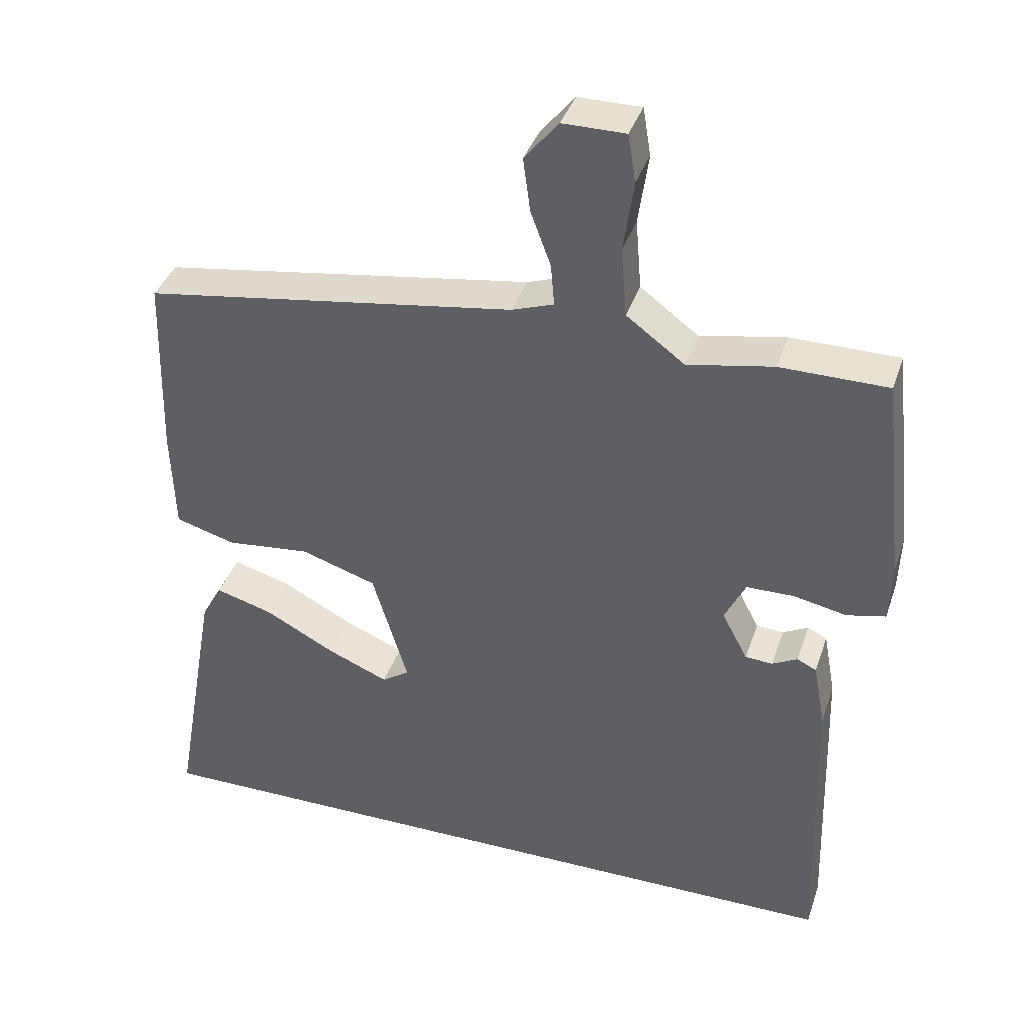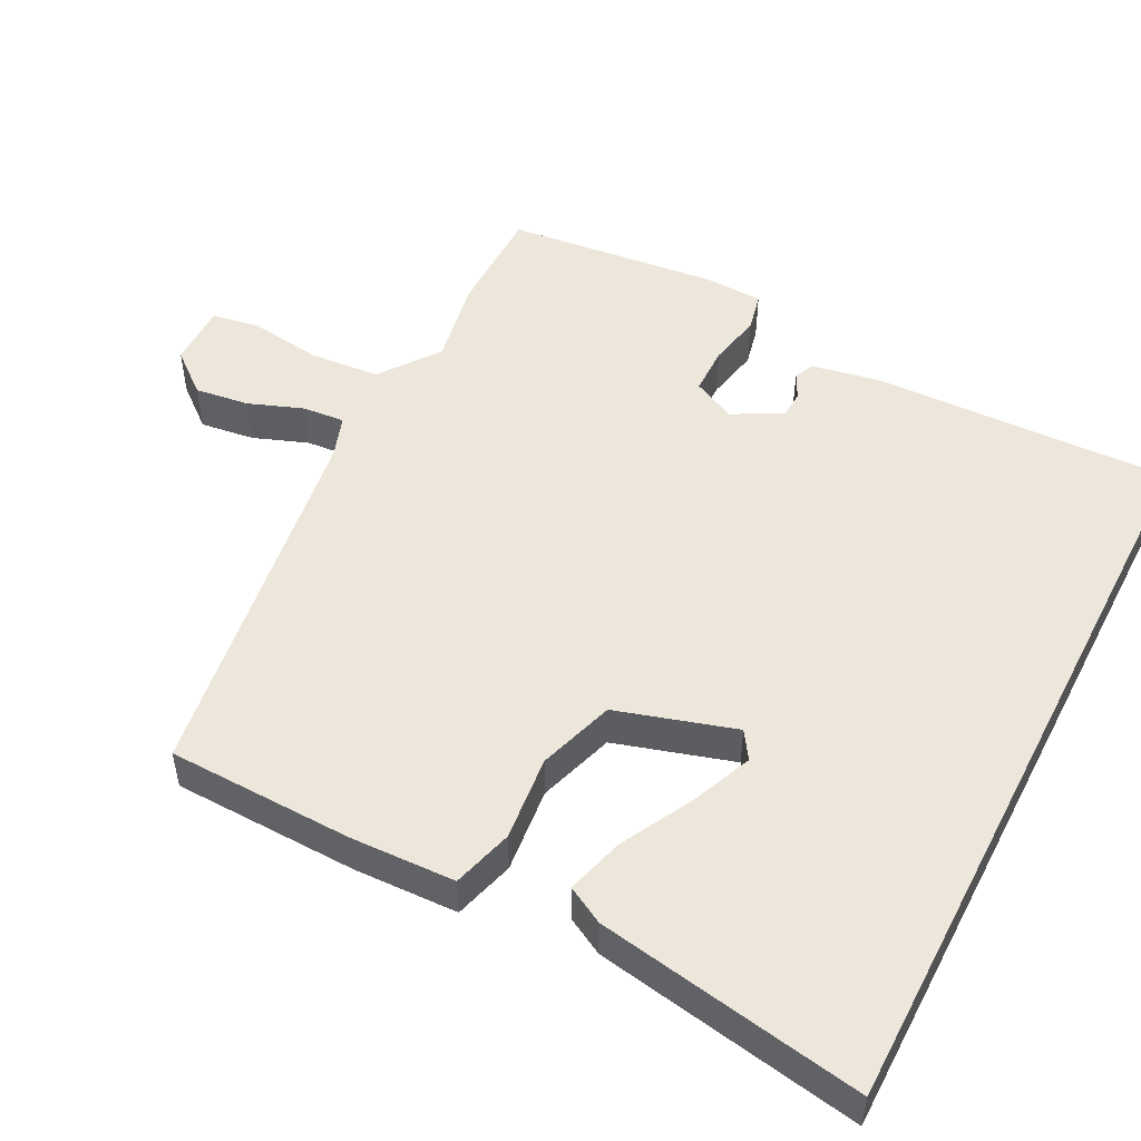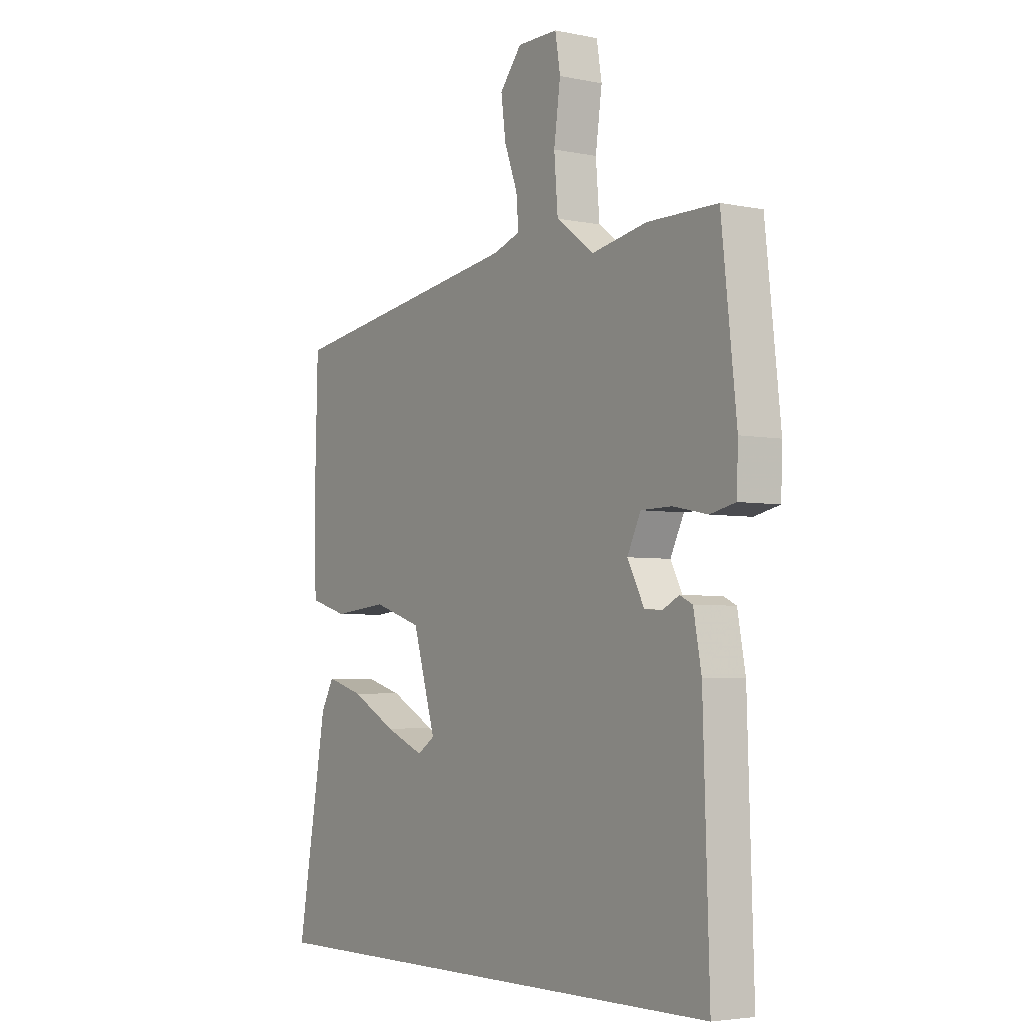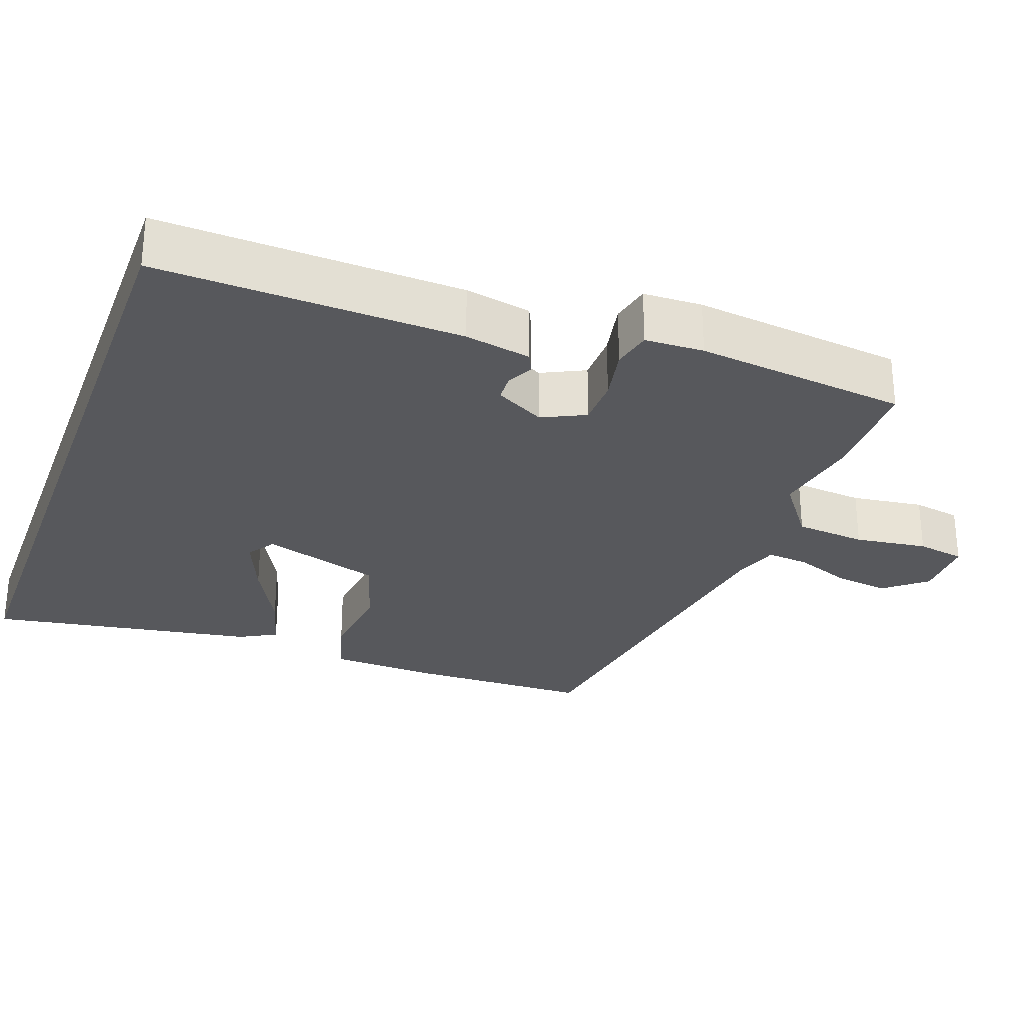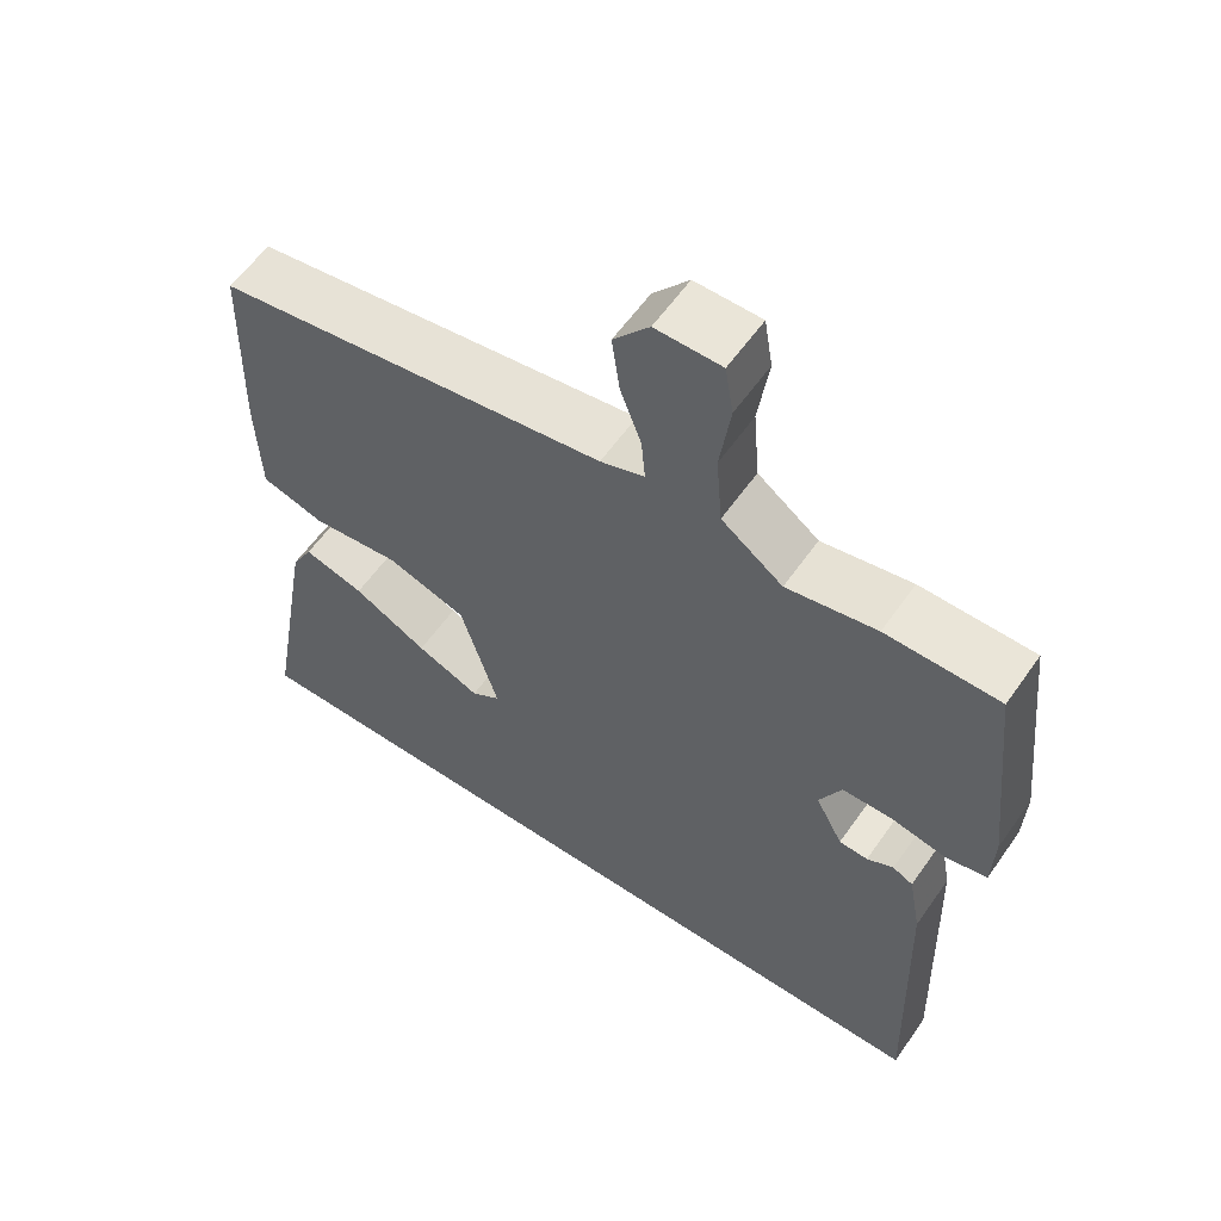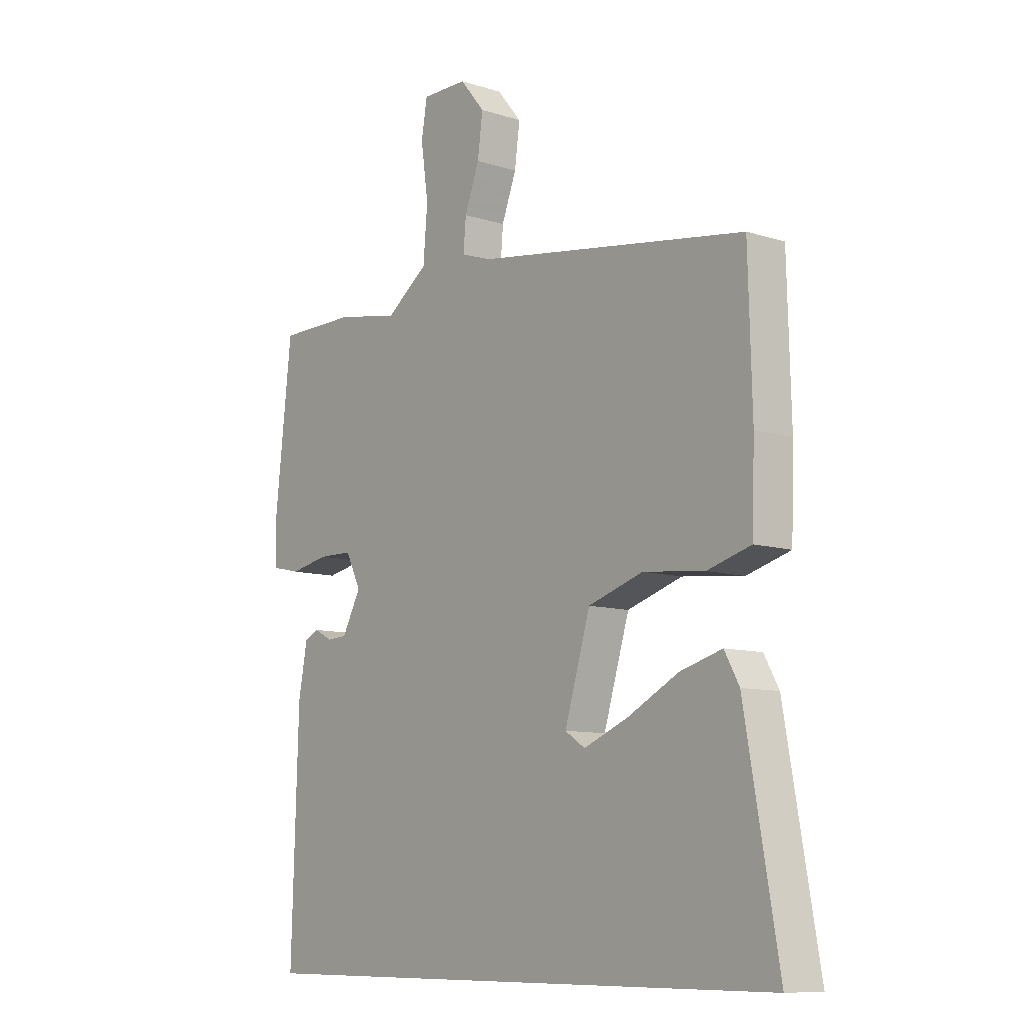
<metadata>
{"format":"obj","ext":"obj","renderer":"f3d","projection":"perspective","resolution":1024,"background":"white","views":[{"elev":38.4,"azim":-162.2,"up":"+Z"},{"elev":50.6,"azim":117.2,"up":"+Y"},{"elev":-4.2,"azim":-123.7,"up":"+Z"},{"elev":-28.5,"azim":-110.2,"up":"+Y"},{"elev":58.9,"azim":-145.2,"up":"+Z"},{"elev":-9.6,"azim":50.5,"up":"+Z"}]}
</metadata>
<code>
v -0.481 0.07 -0.5
v -0.468 0.07 -0.085
v -0.451 0.07 0.006
v -0.424 0.07 0.019
v -0.389 0.07 0.001
v -0.351 0.07 0.003
v -0.315 0.07 0.071
v -0.344 0.07 0.13
v -0.41 0.07 0.131
v -0.484 0.07 0.116
v -0.538 0.07 0.128
v -0.541 0.07 0.209
v -0.509 0.07 0.5
v -0.359 0.07 0.501
v -0.24 0.07 0.479
v -0.159 0.07 0.539
v -0.151 0.07 0.636
v -0.165 0.07 0.735
v -0.154 0.07 0.801
v -0.067 0.07 0.801
v -0.02 0.07 0.744
v -0.03 0.07 0.669
v -0.058 0.07 0.594
v -0.063 0.07 0.536
v -0.005 0.07 0.516
v 0.512 0.07 0.439
v 0.519 0.07 0.183
v 0.514 0.07 0.04
v 0.431 0.07 0.016
v 0.314 0.07 0.028
v 0.209 0.07 -0.006
v 0.16 0.07 -0.169
v 0.198 0.07 -0.194
v 0.282 0.07 -0.159
v 0.38 0.07 -0.107
v 0.46 0.07 -0.084
v 0.488 0.07 -0.135
v 0.552 0.07 -0.5
v -0.481 0 -0.5
v -0.468 0 -0.085
v -0.451 0 0.006
v -0.424 0 0.019
v -0.389 0 0.001
v -0.351 0 0.003
v -0.315 0 0.071
v -0.344 0 0.13
v -0.41 0 0.131
v -0.484 0 0.116
v -0.538 0 0.128
v -0.541 0 0.209
v -0.509 0 0.5
v -0.359 0 0.501
v -0.24 0 0.479
v -0.159 0 0.539
v -0.151 0 0.636
v -0.165 0 0.735
v -0.154 0 0.801
v -0.067 0 0.801
v -0.02 0 0.744
v -0.03 0 0.669
v -0.058 0 0.594
v -0.063 0 0.536
v -0.005 0 0.516
v 0.512 0 0.439
v 0.519 0 0.183
v 0.514 0 0.04
v 0.431 0 0.016
v 0.314 0 0.028
v 0.209 0 -0.006
v 0.16 0 -0.169
v 0.198 0 -0.194
v 0.282 0 -0.159
v 0.38 0 -0.107
v 0.46 0 -0.084
v 0.488 0 -0.135
v 0.552 0 -0.5
f 34 35 36 37
f 33 34 37 38
f 32 33 38 1
f 27 28 29 30
f 25 26 27 30
f 24 25 30 31
f 20 21 22 23
f 20 23 24
f 17 18 19 20
f 16 17 20 24
f 15 16 24 31
f 9 10 11 12
f 8 9 12 13
f 7 8 13 14
f 2 3 4 5
f 2 5 6
f 1 2 6
f 32 1 6 7
f 15 31 32
f 7 14 15 32
f 75 74 73 72
f 76 75 72 71
f 39 76 71 70
f 68 67 66 65
f 68 65 64 63
f 69 68 63 62
f 61 60 59 58
f 62 61 58
f 58 57 56 55
f 62 58 55 54
f 69 62 54 53
f 50 49 48 47
f 51 50 47 46
f 52 51 46 45
f 43 42 41 40
f 44 43 40
f 44 40 39
f 45 44 39 70
f 70 69 53
f 70 53 52 45
f 1 39 40 2
f 2 40 41 3
f 3 41 42 4
f 4 42 43 5
f 5 43 44 6
f 6 44 45 7
f 7 45 46 8
f 8 46 47 9
f 9 47 48 10
f 10 48 49 11
f 11 49 50 12
f 12 50 51 13
f 13 51 52 14
f 14 52 53 15
f 15 53 54 16
f 16 54 55 17
f 17 55 56 18
f 18 56 57 19
f 19 57 58 20
f 20 58 59 21
f 21 59 60 22
f 22 60 61 23
f 23 61 62 24
f 24 62 63 25
f 25 63 64 26
f 26 64 65 27
f 27 65 66 28
f 28 66 67 29
f 29 67 68 30
f 30 68 69 31
f 31 69 70 32
f 32 70 71 33
f 33 71 72 34
f 34 72 73 35
f 35 73 74 36
f 36 74 75 37
f 37 75 76 38
f 38 76 39 1

</code>
